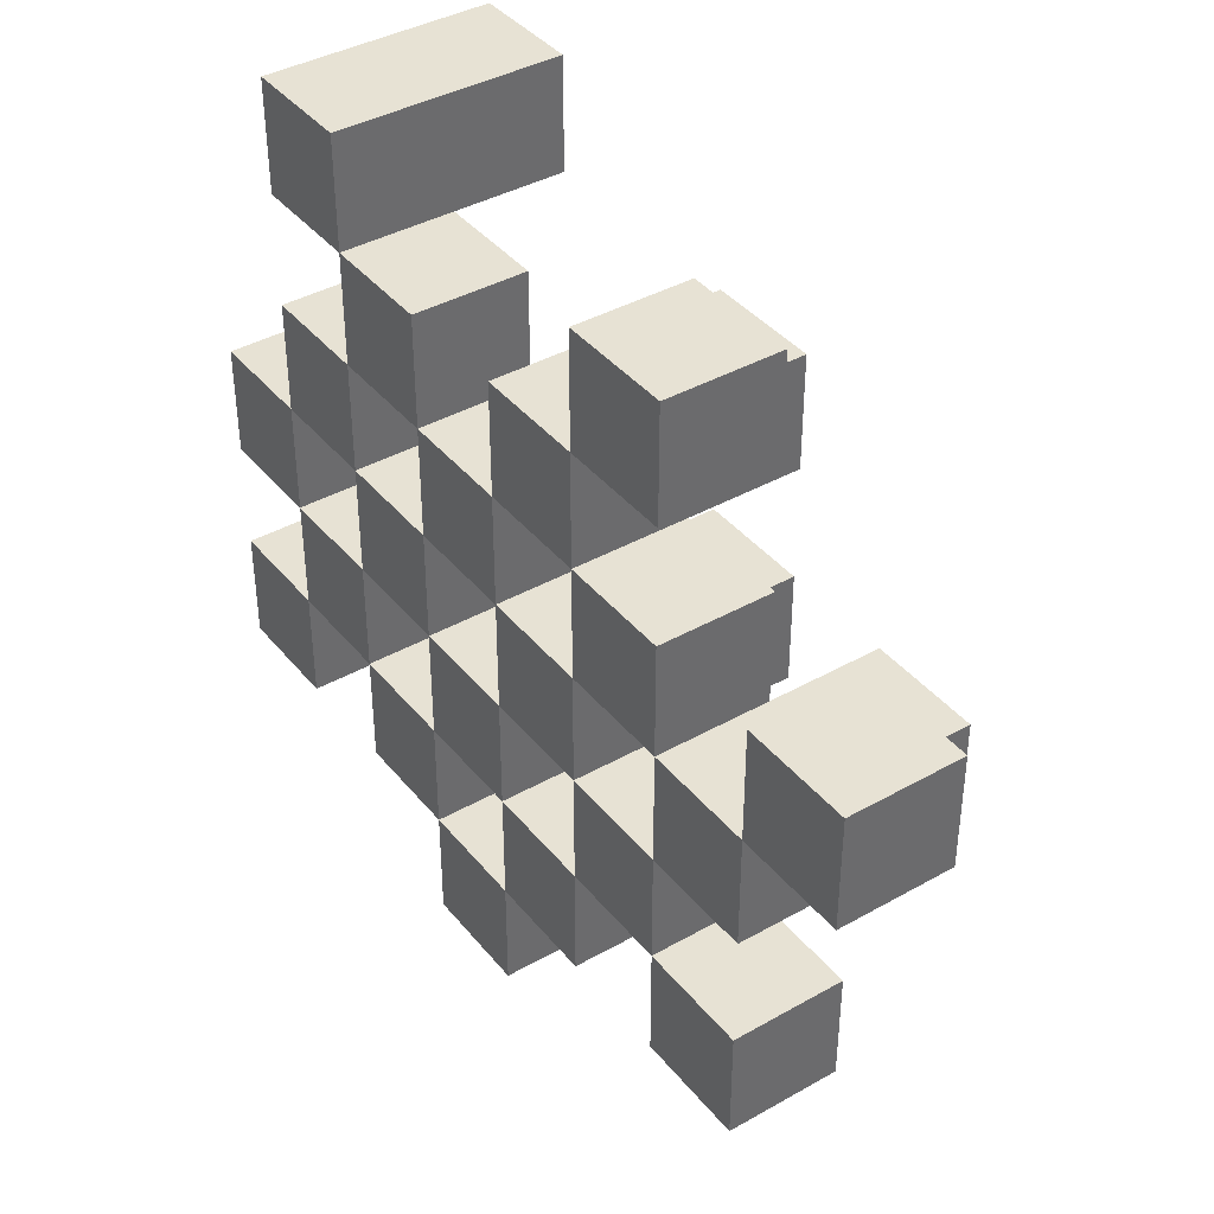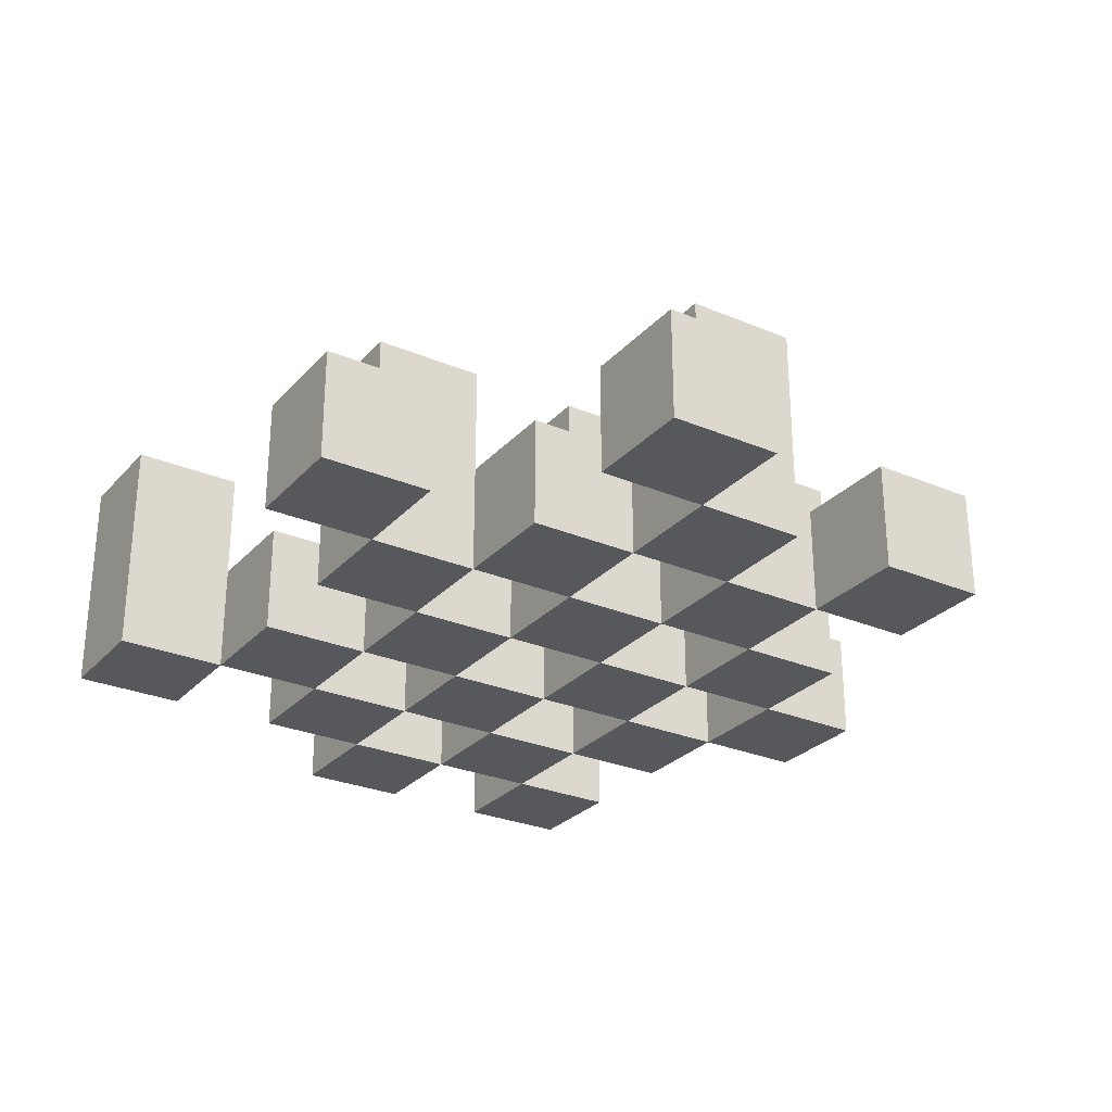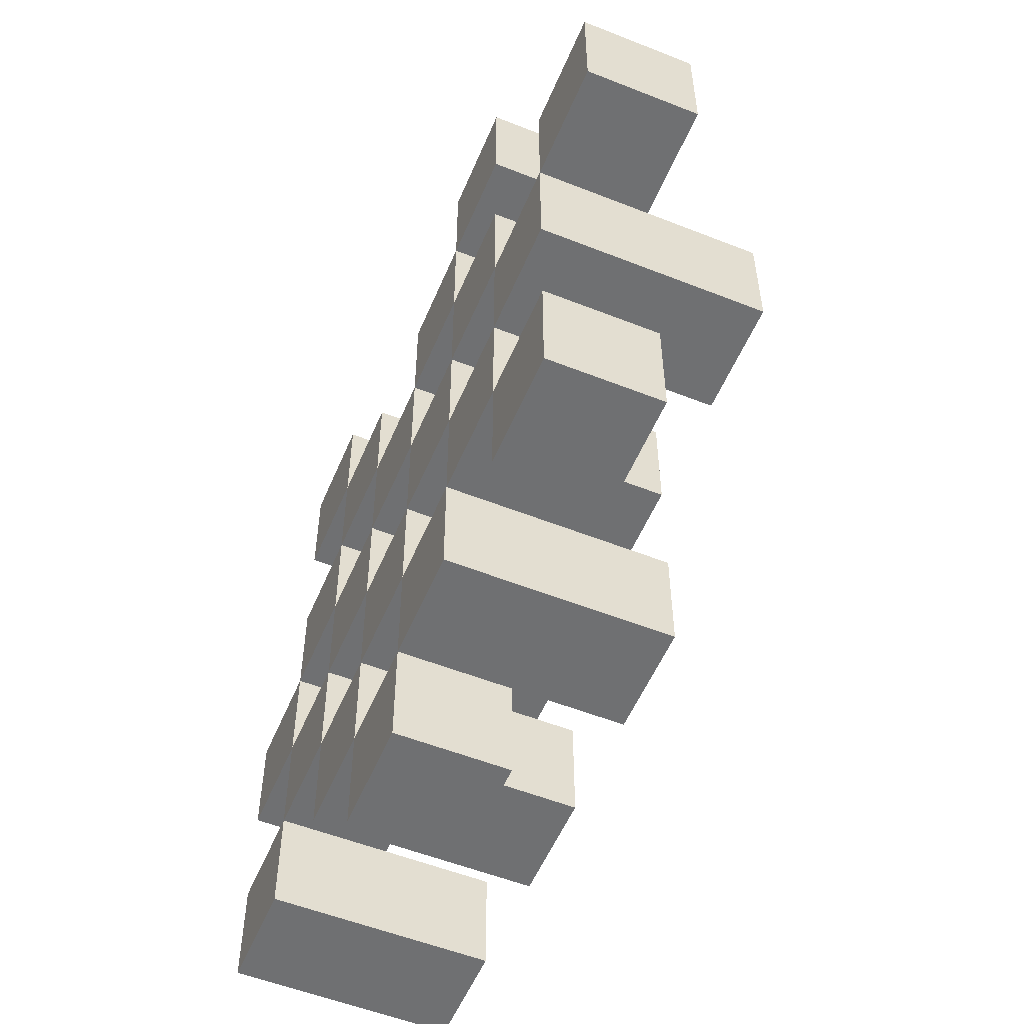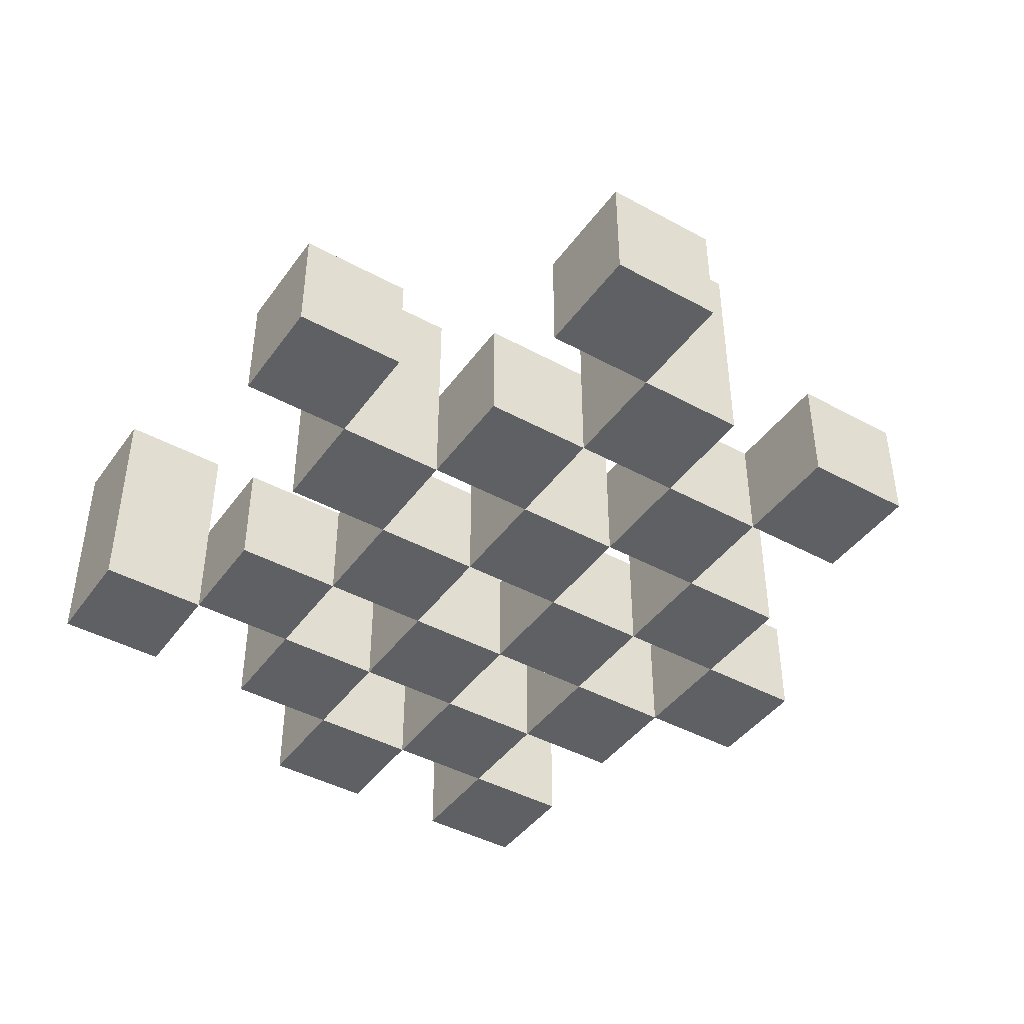
<metadata>
{"format":"obj","ext":"obj","renderer":"f3d","projection":"perspective","resolution":1024,"background":"white","views":[{"elev":39.8,"azim":55.0,"up":"+Z"},{"elev":-27.8,"azim":57.2,"up":"+Y"},{"elev":-54.8,"azim":67.3,"up":"+Z"},{"elev":-43.0,"azim":57.0,"up":"+Y"}]}
</metadata>
<code>
o
v 0 0.9 15.2
v 0 0.9 15.1
v 0 0.9 15
v 0 0.9 14.9
v 0 1 15.2
v 0 1 15.1
v 0 1.1 15
v 0 1.1 14.9
v 0.1 0.9 15.5
v 0.1 0.9 15.4
v 0.1 0.9 15.3
v 0.1 0.9 15.2
v 0.1 0.9 15.1
v 0.1 0.9 15
v 0.1 1 15.3
v 0.1 1 15.2
v 0.1 1 15.1
v 0.1 1 15
v 0.1 1.1 15.5
v 0.1 1.1 15.4
v 0.2 0.9 15.4
v 0.2 0.9 15.3
v 0.2 0.9 15.2
v 0.2 0.9 15.1
v 0.2 0.9 15
v 0.2 0.9 14.9
v 0.2 1 15.4
v 0.2 1 15.3
v 0.2 1 15.2
v 0.2 1 15.1
v 0.2 1 15
v 0.2 1.1 15.2
v 0.2 1.1 15.1
v 0.2 1.1 15
v 0.2 1.1 14.9
v 0.3 0.9 15.3
v 0.3 0.9 15.2
v 0.3 0.9 15.1
v 0.3 0.9 15
v 0.3 0.9 14.9
v 0.3 0.9 14.8
v 0.3 1 15.3
v 0.3 1 15.2
v 0.3 1 15.1
v 0.3 1 15
v 0.3 1 14.9
v 0.3 1 14.8
v 0.4 0.9 15.4
v 0.4 0.9 15.3
v 0.4 0.9 15.2
v 0.4 0.9 15.1
v 0.4 0.9 15
v 0.4 0.9 14.9
v 0.4 1 15.3
v 0.4 1 15.2
v 0.4 1 15.1
v 0.4 1 15
v 0.4 1 14.9
v 0.4 1.1 15.4
v 0.4 1.1 15.3
v 0.4 1.1 15.2
v 0.4 1.1 15.1
v 0.4 1.1 15
v 0.4 1.1 14.9
v 0.5 0.9 15.5
v 0.5 0.9 15.4
v 0.5 0.9 15.3
v 0.5 0.9 15.2
v 0.5 0.9 15.1
v 0.5 0.9 15
v 0.5 1 15.5
v 0.5 1 15.4
v 0.5 1 15.3
v 0.5 1 15.2
v 0.5 1 15.1
v 0.5 1 15
v 0.6 0.9 15.2
v 0.6 0.9 15.1
v 0.6 0.9 15
v 0.6 0.9 14.9
v 0.6 1 15.2
v 0.6 1 15.1
v 0.6 1 15
v 0.6 1 14.9
v 0.6 1.1 15.2
v 0.6 1.1 15.1
v 0.7 0.9 15.3
v 0.7 0.9 15.2
v 0.7 1 15.3
v 0.7 1 15.2
v 0.1 0.9 15.2
v 0.1 0.9 15.1
v 0.1 0.9 15
v 0.1 0.9 14.9
v 0.1 1 15.2
v 0.1 1 15.1
v 0.1 1 15
v 0.1 1.1 15
v 0.1 1.1 14.9
v 0.2 0.9 15.5
v 0.2 0.9 15.4
v 0.2 0.9 15.3
v 0.2 0.9 15.2
v 0.2 0.9 15.1
v 0.2 0.9 15
v 0.2 1 15.4
v 0.2 1 15.3
v 0.2 1 15.2
v 0.2 1 15.1
v 0.2 1 15
v 0.2 1.1 15.5
v 0.2 1.1 15.4
v 0.3 0.9 15.4
v 0.3 0.9 15.3
v 0.3 0.9 15.2
v 0.3 0.9 15.1
v 0.3 0.9 15
v 0.3 0.9 14.9
v 0.3 1 15.4
v 0.3 1 15.3
v 0.3 1 15.2
v 0.3 1 15.1
v 0.3 1 15
v 0.3 1 14.9
v 0.3 1.1 15.2
v 0.3 1.1 15.1
v 0.3 1.1 15
v 0.3 1.1 14.9
v 0.4 0.9 15.3
v 0.4 0.9 15.2
v 0.4 0.9 15.1
v 0.4 0.9 15
v 0.4 0.9 14.9
v 0.4 0.9 14.8
v 0.4 1 15.3
v 0.4 1 15.2
v 0.4 1 15.1
v 0.4 1 15
v 0.4 1 14.9
v 0.4 1 14.8
v 0.5 0.9 15.4
v 0.5 0.9 15.3
v 0.5 0.9 15.2
v 0.5 0.9 15.1
v 0.5 0.9 15
v 0.5 0.9 14.9
v 0.5 1 15.4
v 0.5 1 15.3
v 0.5 1 15.2
v 0.5 1 15.1
v 0.5 1 15
v 0.5 1.1 15.4
v 0.5 1.1 15.3
v 0.5 1.1 15.2
v 0.5 1.1 15.1
v 0.5 1.1 15
v 0.5 1.1 14.9
v 0.6 0.9 15.5
v 0.6 0.9 15.4
v 0.6 0.9 15.3
v 0.6 0.9 15.2
v 0.6 0.9 15.1
v 0.6 0.9 15
v 0.6 1 15.5
v 0.6 1 15.4
v 0.6 1 15.3
v 0.6 1 15.2
v 0.6 1 15.1
v 0.6 1 15
v 0.7 0.9 15.2
v 0.7 0.9 15.1
v 0.7 0.9 15
v 0.7 0.9 14.9
v 0.7 1 15.2
v 0.7 1 15
v 0.7 1 14.9
v 0.7 1.1 15.2
v 0.7 1.1 15.1
v 0.8 0.9 15.3
v 0.8 0.9 15.2
v 0.8 1 15.3
v 0.8 1 15.2
v 0.1 0.9 15.5
v 0.1 1.1 15.5
v 0.2 0.9 15.5
v 0.2 1.1 15.5
v 0.5 0.9 15.5
v 0.5 1 15.5
v 0.6 0.9 15.5
v 0.6 1 15.5
v 0.2 0.9 15.4
v 0.2 1 15.4
v 0.3 0.9 15.4
v 0.3 1 15.4
v 0.4 0.9 15.4
v 0.4 1.1 15.4
v 0.5 0.9 15.4
v 0.5 1 15.4
v 0.5 1.1 15.4
v 0.1 0.9 15.3
v 0.1 1 15.3
v 0.2 0.9 15.3
v 0.2 1 15.3
v 0.3 0.9 15.3
v 0.3 1 15.3
v 0.4 0.9 15.3
v 0.4 1 15.3
v 0.5 0.9 15.3
v 0.5 1 15.3
v 0.6 0.9 15.3
v 0.6 1 15.3
v 0.7 0.9 15.3
v 0.7 1 15.3
v 0.8 0.9 15.3
v 0.8 1 15.3
v 0 0.9 15.2
v 0 1 15.2
v 0.1 0.9 15.2
v 0.1 1 15.2
v 0.2 0.9 15.2
v 0.2 1 15.2
v 0.2 1.1 15.2
v 0.3 0.9 15.2
v 0.3 1 15.2
v 0.3 1.1 15.2
v 0.4 0.9 15.2
v 0.4 1 15.2
v 0.4 1.1 15.2
v 0.5 0.9 15.2
v 0.5 1 15.2
v 0.5 1.1 15.2
v 0.6 0.9 15.2
v 0.6 1 15.2
v 0.6 1.1 15.2
v 0.7 0.9 15.2
v 0.7 1 15.2
v 0.7 1.1 15.2
v 0.1 0.9 15.1
v 0.1 1 15.1
v 0.2 0.9 15.1
v 0.2 1 15.1
v 0.3 0.9 15.1
v 0.3 1 15.1
v 0.4 0.9 15.1
v 0.4 1 15.1
v 0.5 0.9 15.1
v 0.5 1 15.1
v 0.6 0.9 15.1
v 0.6 1 15.1
v 0 0.9 15
v 0 1.1 15
v 0.1 0.9 15
v 0.1 1 15
v 0.1 1.1 15
v 0.2 0.9 15
v 0.2 1 15
v 0.2 1.1 15
v 0.3 0.9 15
v 0.3 1 15
v 0.3 1.1 15
v 0.4 0.9 15
v 0.4 1 15
v 0.4 1.1 15
v 0.5 0.9 15
v 0.5 1 15
v 0.5 1.1 15
v 0.6 0.9 15
v 0.6 1 15
v 0.7 0.9 15
v 0.7 1 15
v 0.3 0.9 14.9
v 0.3 1 14.9
v 0.4 0.9 14.9
v 0.4 1 14.9
v 0.1 0.9 15.4
v 0.1 1.1 15.4
v 0.2 0.9 15.4
v 0.2 1 15.4
v 0.2 1.1 15.4
v 0.5 0.9 15.4
v 0.5 1 15.4
v 0.6 0.9 15.4
v 0.6 1 15.4
v 0.2 0.9 15.3
v 0.2 1 15.3
v 0.3 0.9 15.3
v 0.3 1 15.3
v 0.4 0.9 15.3
v 0.4 1 15.3
v 0.4 1.1 15.3
v 0.5 0.9 15.3
v 0.5 1 15.3
v 0.5 1.1 15.3
v 0.1 0.9 15.2
v 0.1 1 15.2
v 0.2 0.9 15.2
v 0.2 1 15.2
v 0.3 0.9 15.2
v 0.3 1 15.2
v 0.4 0.9 15.2
v 0.4 1 15.2
v 0.5 0.9 15.2
v 0.5 1 15.2
v 0.6 0.9 15.2
v 0.6 1 15.2
v 0.7 0.9 15.2
v 0.7 1 15.2
v 0.8 0.9 15.2
v 0.8 1 15.2
v 0 0.9 15.1
v 0 1 15.1
v 0.1 0.9 15.1
v 0.1 1 15.1
v 0.2 0.9 15.1
v 0.2 1 15.1
v 0.2 1.1 15.1
v 0.3 0.9 15.1
v 0.3 1 15.1
v 0.3 1.1 15.1
v 0.4 0.9 15.1
v 0.4 1 15.1
v 0.4 1.1 15.1
v 0.5 0.9 15.1
v 0.5 1 15.1
v 0.5 1.1 15.1
v 0.6 0.9 15.1
v 0.6 1 15.1
v 0.6 1.1 15.1
v 0.7 0.9 15.1
v 0.7 1.1 15.1
v 0.1 0.9 15
v 0.1 1 15
v 0.2 0.9 15
v 0.2 1 15
v 0.3 0.9 15
v 0.3 1 15
v 0.4 0.9 15
v 0.4 1 15
v 0.5 0.9 15
v 0.5 1 15
v 0.6 0.9 15
v 0.6 1 15
v 0 0.9 14.9
v 0 1.1 14.9
v 0.1 0.9 14.9
v 0.1 1.1 14.9
v 0.2 0.9 14.9
v 0.2 1.1 14.9
v 0.3 0.9 14.9
v 0.3 1 14.9
v 0.3 1.1 14.9
v 0.4 0.9 14.9
v 0.4 1 14.9
v 0.4 1.1 14.9
v 0.5 0.9 14.9
v 0.5 1.1 14.9
v 0.6 0.9 14.9
v 0.6 1 14.9
v 0.7 0.9 14.9
v 0.7 1 14.9
v 0.3 0.9 14.8
v 0.3 1 14.8
v 0.4 0.9 14.8
v 0.4 1 14.8
v 0.1 0.9 15.5
v 0.2 0.9 15.5
v 0.5 0.9 15.5
v 0.6 0.9 15.5
v 0.1 0.9 15.4
v 0.2 0.9 15.4
v 0.3 0.9 15.4
v 0.4 0.9 15.4
v 0.5 0.9 15.4
v 0.6 0.9 15.4
v 0.1 0.9 15.3
v 0.2 0.9 15.3
v 0.3 0.9 15.3
v 0.4 0.9 15.3
v 0.5 0.9 15.3
v 0.6 0.9 15.3
v 0.7 0.9 15.3
v 0.8 0.9 15.3
v 0 0.9 15.2
v 0.1 0.9 15.2
v 0.2 0.9 15.2
v 0.3 0.9 15.2
v 0.4 0.9 15.2
v 0.5 0.9 15.2
v 0.6 0.9 15.2
v 0.7 0.9 15.2
v 0.8 0.9 15.2
v 0 0.9 15.1
v 0.1 0.9 15.1
v 0.2 0.9 15.1
v 0.3 0.9 15.1
v 0.4 0.9 15.1
v 0.5 0.9 15.1
v 0.6 0.9 15.1
v 0.7 0.9 15.1
v 0 0.9 15
v 0.1 0.9 15
v 0.2 0.9 15
v 0.3 0.9 15
v 0.4 0.9 15
v 0.5 0.9 15
v 0.6 0.9 15
v 0.7 0.9 15
v 0 0.9 14.9
v 0.1 0.9 14.9
v 0.2 0.9 14.9
v 0.3 0.9 14.9
v 0.4 0.9 14.9
v 0.5 0.9 14.9
v 0.6 0.9 14.9
v 0.7 0.9 14.9
v 0.3 0.9 14.8
v 0.4 0.9 14.8
v 0.5 1 15.5
v 0.6 1 15.5
v 0.2 1 15.4
v 0.3 1 15.4
v 0.5 1 15.4
v 0.6 1 15.4
v 0.1 1 15.3
v 0.2 1 15.3
v 0.3 1 15.3
v 0.4 1 15.3
v 0.5 1 15.3
v 0.6 1 15.3
v 0.7 1 15.3
v 0.8 1 15.3
v 0 1 15.2
v 0.1 1 15.2
v 0.2 1 15.2
v 0.3 1 15.2
v 0.4 1 15.2
v 0.5 1 15.2
v 0.6 1 15.2
v 0.7 1 15.2
v 0.8 1 15.2
v 0 1 15.1
v 0.1 1 15.1
v 0.2 1 15.1
v 0.3 1 15.1
v 0.4 1 15.1
v 0.5 1 15.1
v 0.6 1 15.1
v 0.1 1 15
v 0.2 1 15
v 0.3 1 15
v 0.4 1 15
v 0.5 1 15
v 0.6 1 15
v 0.7 1 15
v 0.3 1 14.9
v 0.4 1 14.9
v 0.6 1 14.9
v 0.7 1 14.9
v 0.3 1 14.8
v 0.4 1 14.8
v 0.1 1.1 15.5
v 0.2 1.1 15.5
v 0.1 1.1 15.4
v 0.2 1.1 15.4
v 0.4 1.1 15.4
v 0.5 1.1 15.4
v 0.4 1.1 15.3
v 0.5 1.1 15.3
v 0.2 1.1 15.2
v 0.3 1.1 15.2
v 0.4 1.1 15.2
v 0.5 1.1 15.2
v 0.6 1.1 15.2
v 0.7 1.1 15.2
v 0.2 1.1 15.1
v 0.3 1.1 15.1
v 0.4 1.1 15.1
v 0.5 1.1 15.1
v 0.6 1.1 15.1
v 0.7 1.1 15.1
v 0 1.1 15
v 0.1 1.1 15
v 0.2 1.1 15
v 0.3 1.1 15
v 0.4 1.1 15
v 0.5 1.1 15
v 0 1.1 14.9
v 0.1 1.1 14.9
v 0.2 1.1 14.9
v 0.3 1.1 14.9
v 0.4 1.1 14.9
v 0.5 1.1 14.9
f 5 2 1
f 6 2 5
f 7 4 3
f 8 4 7
f 15 12 11
f 16 12 15
f 17 14 13
f 18 14 17
f 19 10 9
f 20 10 19
f 27 22 21
f 28 22 27
f 29 24 23
f 30 24 29
f 31 26 25
f 32 30 29
f 33 30 32
f 34 26 31
f 35 26 34
f 42 37 36
f 43 37 42
f 44 39 38
f 45 39 44
f 46 41 40
f 47 41 46
f 54 49 48
f 55 51 50
f 56 51 55
f 57 53 52
f 58 53 57
f 59 54 48
f 60 54 59
f 61 56 55
f 62 56 61
f 63 58 57
f 64 58 63
f 71 66 65
f 72 66 71
f 73 68 67
f 74 68 73
f 75 70 69
f 76 70 75
f 81 78 77
f 82 78 81
f 83 80 79
f 84 80 83
f 85 82 81
f 86 82 85
f 89 88 87
f 90 88 89
f 91 92 95
f 95 92 96
f 93 94 97
f 97 94 98
f 98 94 99
f 100 101 106
f 102 103 107
f 107 103 108
f 104 105 109
f 109 105 110
f 100 106 111
f 111 106 112
f 113 114 119
f 119 114 120
f 115 116 121
f 121 116 122
f 117 118 123
f 123 118 124
f 121 122 125
f 125 122 126
f 123 124 127
f 127 124 128
f 129 130 135
f 135 130 136
f 131 132 137
f 137 132 138
f 133 134 139
f 139 134 140
f 141 142 147
f 147 142 148
f 143 144 149
f 149 144 150
f 145 146 151
f 147 148 152
f 152 148 153
f 149 150 154
f 154 150 155
f 151 146 156
f 156 146 157
f 158 159 164
f 164 159 165
f 160 161 166
f 166 161 167
f 162 163 168
f 168 163 169
f 170 171 174
f 172 173 175
f 175 173 176
f 174 171 177
f 177 171 178
f 179 180 181
f 181 180 182
f 185 184 183
f 186 184 185
f 189 188 187
f 190 188 189
f 193 192 191
f 194 192 193
f 197 196 195
f 198 196 197
f 199 196 198
f 202 201 200
f 203 201 202
f 206 205 204
f 207 205 206
f 210 209 208
f 211 209 210
f 214 213 212
f 215 213 214
f 218 217 216
f 219 217 218
f 223 221 220
f 223 222 221
f 224 222 223
f 225 222 224
f 229 227 226
f 229 228 227
f 230 228 229
f 231 228 230
f 235 233 232
f 235 234 233
f 236 234 235
f 237 234 236
f 240 239 238
f 241 239 240
f 244 243 242
f 245 243 244
f 248 247 246
f 249 247 248
f 252 251 250
f 253 251 252
f 254 251 253
f 258 256 255
f 258 257 256
f 259 257 258
f 260 257 259
f 264 262 261
f 264 263 262
f 265 263 264
f 266 263 265
f 269 268 267
f 270 268 269
f 273 272 271
f 274 272 273
f 275 276 277
f 277 276 278
f 278 276 279
f 280 281 282
f 282 281 283
f 284 285 286
f 286 285 287
f 288 289 291
f 289 290 291
f 291 290 292
f 292 290 293
f 294 295 296
f 296 295 297
f 298 299 300
f 300 299 301
f 302 303 304
f 304 303 305
f 306 307 308
f 308 307 309
f 310 311 312
f 312 311 313
f 314 315 317
f 315 316 317
f 317 316 318
f 318 316 319
f 320 321 323
f 321 322 323
f 323 322 324
f 324 322 325
f 326 327 329
f 327 328 329
f 329 328 330
f 331 332 333
f 333 332 334
f 335 336 337
f 337 336 338
f 339 340 341
f 341 340 342
f 343 344 345
f 345 344 346
f 347 348 349
f 349 348 350
f 350 348 351
f 352 353 355
f 353 354 355
f 355 354 356
f 357 358 359
f 359 358 360
f 361 362 363
f 363 362 364
f 369 366 365
f 370 366 369
f 373 368 367
f 374 368 373
f 376 371 370
f 377 371 376
f 378 373 372
f 379 373 378
f 384 376 375
f 385 376 384
f 386 378 377
f 387 378 386
f 388 380 379
f 389 380 388
f 390 382 381
f 391 382 390
f 392 384 383
f 393 384 392
f 394 386 385
f 395 386 394
f 396 388 387
f 397 388 396
f 398 390 389
f 399 390 398
f 401 394 393
f 402 394 401
f 403 396 395
f 404 396 403
f 405 398 397
f 406 398 405
f 408 401 400
f 409 401 408
f 410 403 402
f 411 403 410
f 412 405 404
f 413 405 412
f 414 407 406
f 415 407 414
f 416 412 411
f 417 412 416
f 418 419 422
f 422 419 423
f 420 421 425
f 425 421 426
f 424 425 433
f 433 425 434
f 426 427 435
f 435 427 436
f 428 429 437
f 437 429 438
f 430 431 439
f 439 431 440
f 432 433 441
f 441 433 442
f 442 443 448
f 448 443 449
f 444 445 450
f 450 445 451
f 446 447 452
f 452 447 453
f 453 454 457
f 457 454 458
f 455 456 459
f 459 456 460
f 461 462 463
f 463 462 464
f 465 466 467
f 467 466 468
f 469 470 475
f 475 470 476
f 471 472 477
f 477 472 478
f 473 474 479
f 479 474 480
f 481 482 487
f 487 482 488
f 483 484 489
f 489 484 490
f 485 486 491
f 491 486 492

</code>
